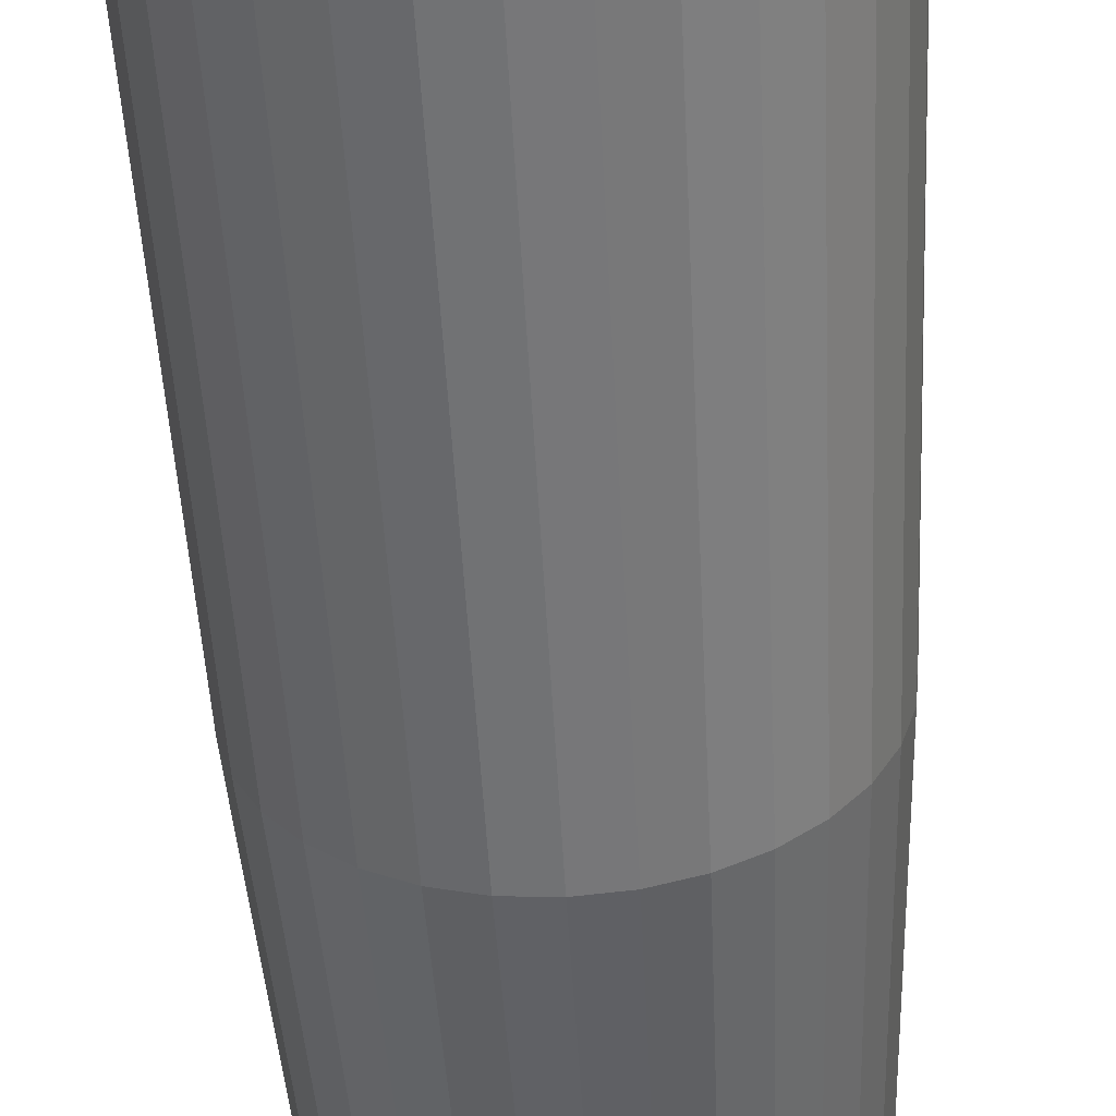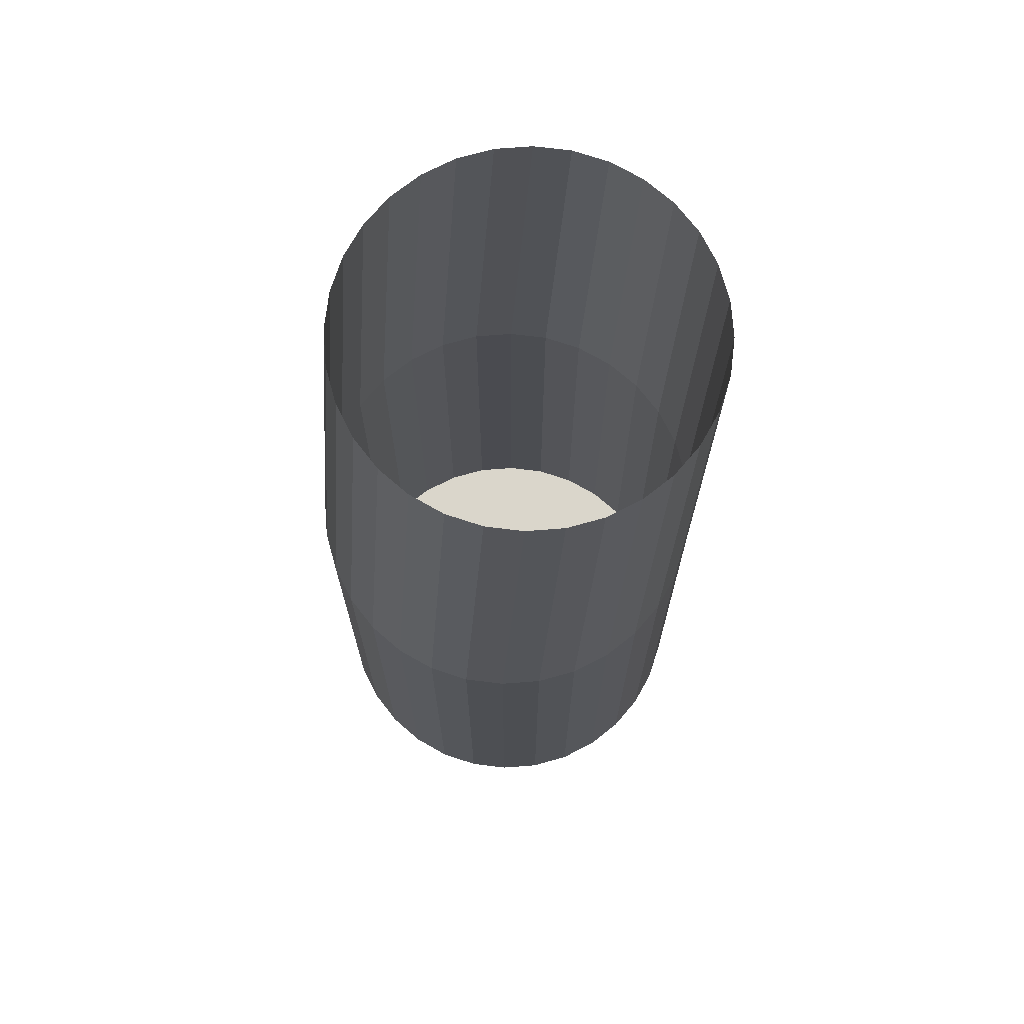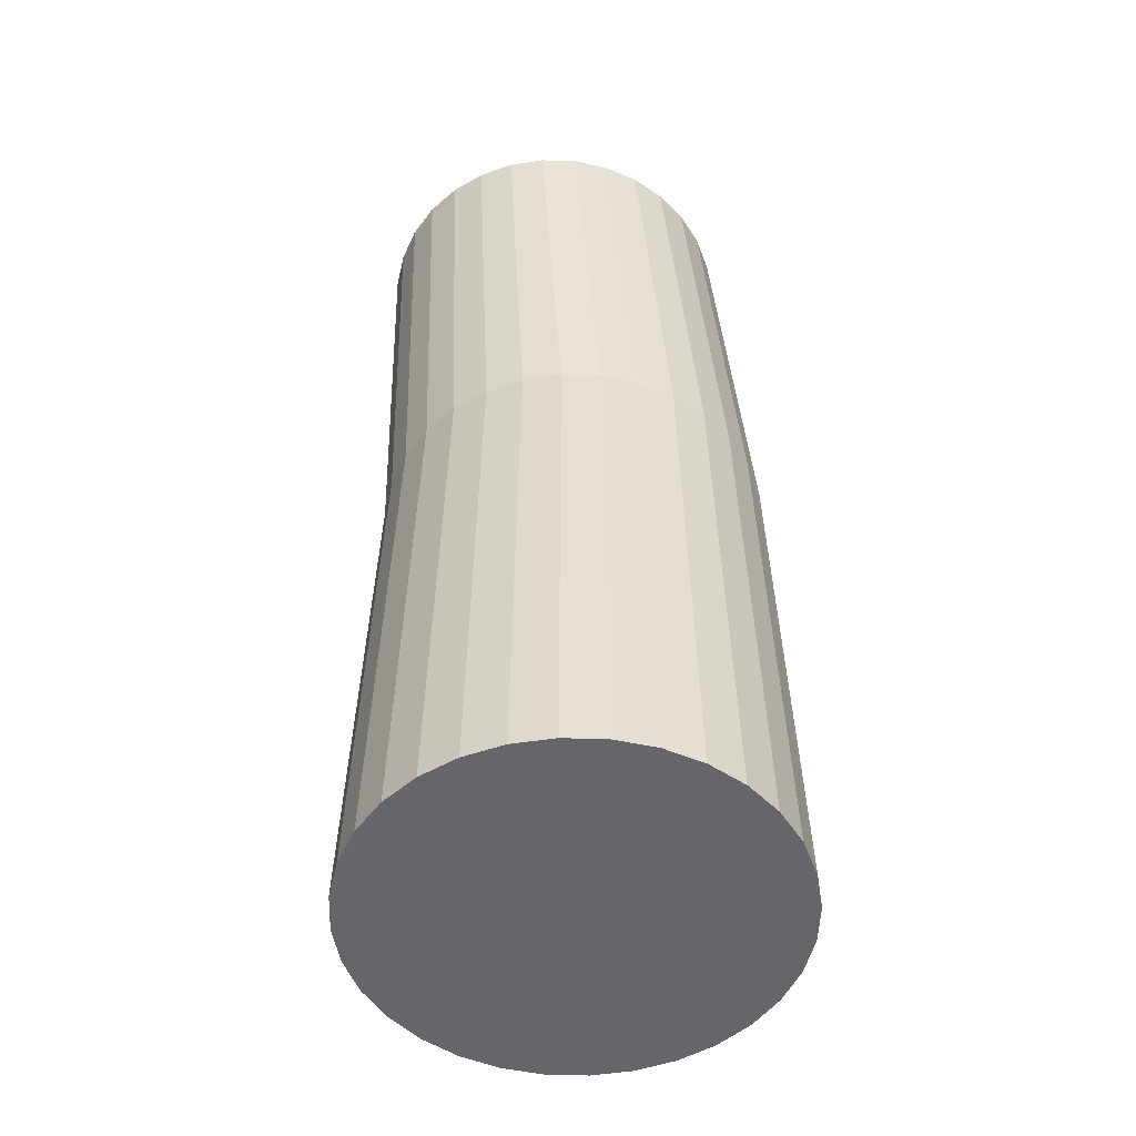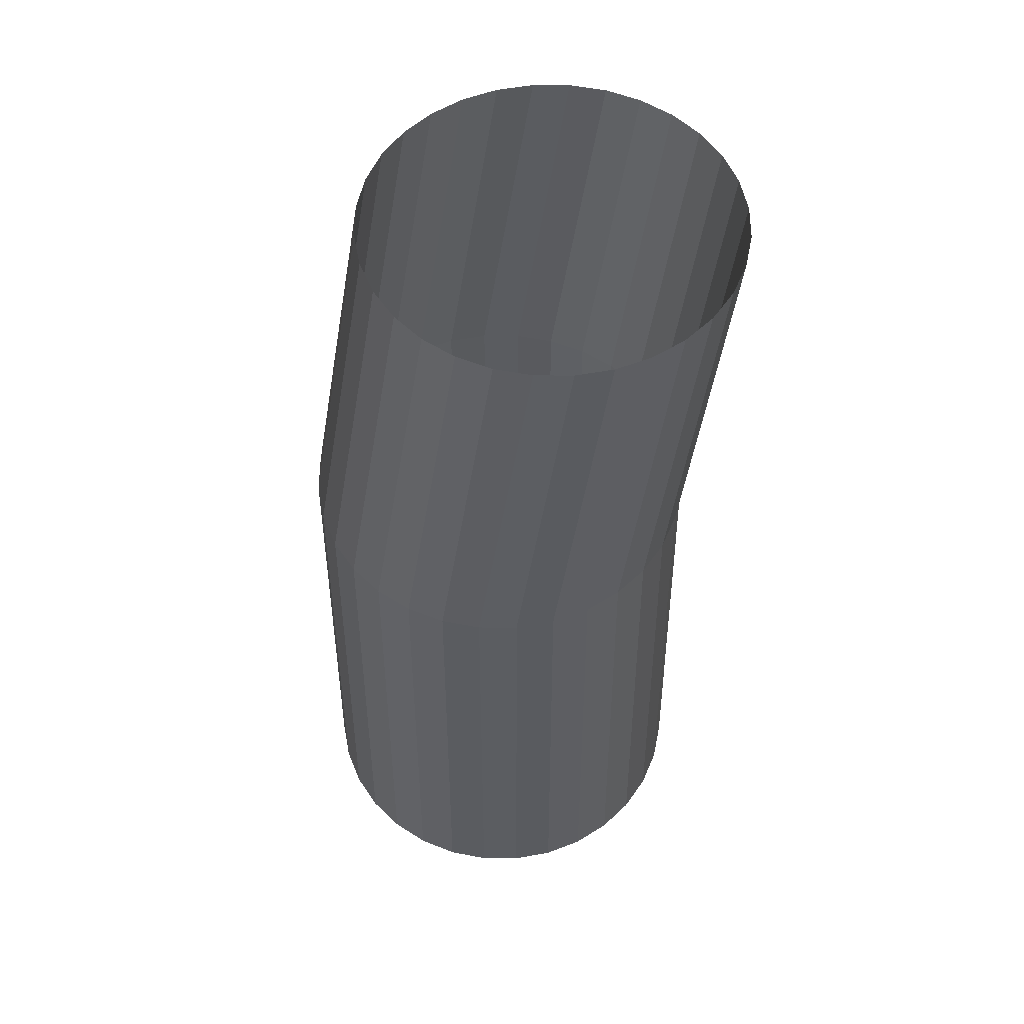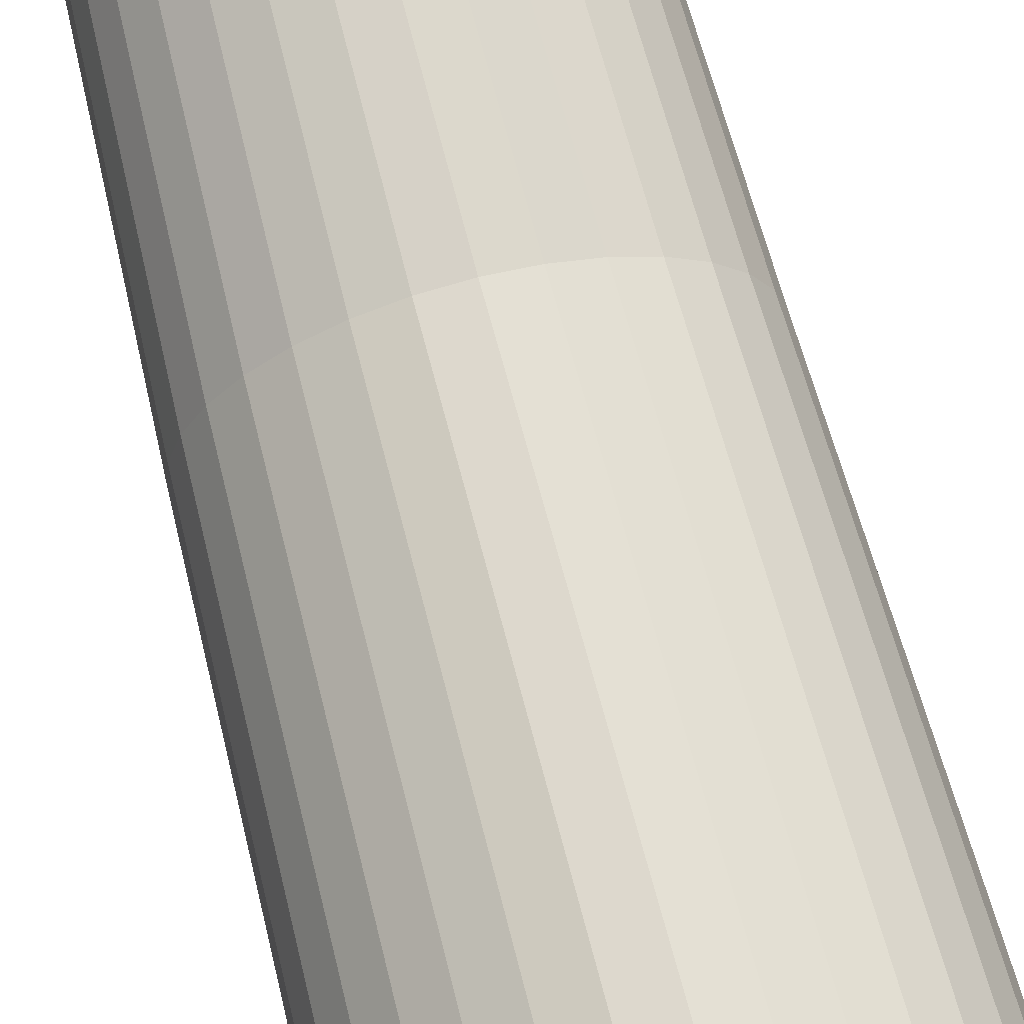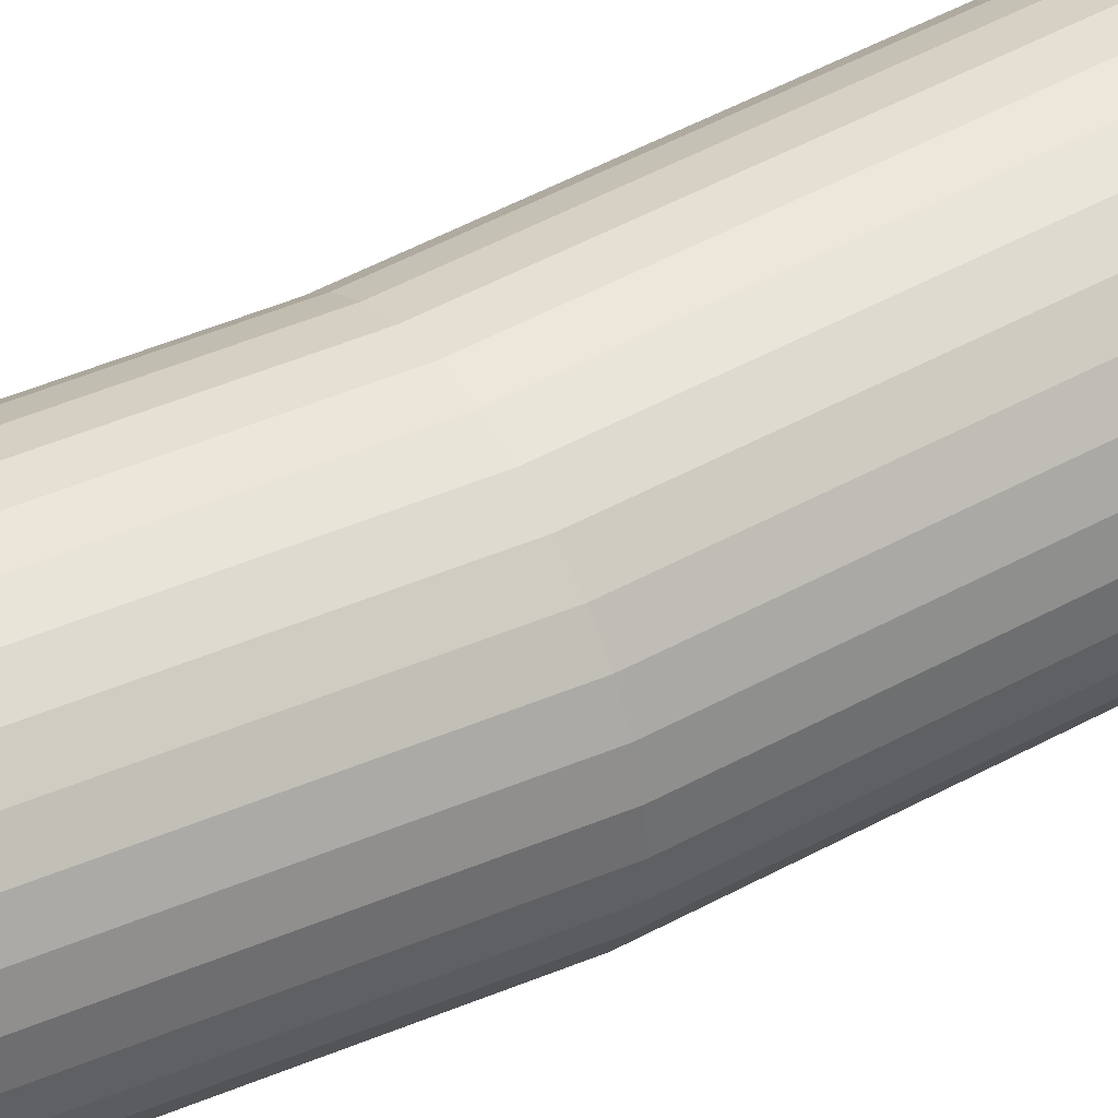
<metadata>
{"format":"obj","ext":"obj","renderer":"f3d","projection":"perspective","resolution":1024,"background":"white","views":[{"elev":-57.7,"azim":3.2,"up":"+Z"},{"elev":74.1,"azim":-156.2,"up":"+Y"},{"elev":-51.8,"azim":26.2,"up":"+Y"},{"elev":55.0,"azim":-95.3,"up":"+Y"},{"elev":69.4,"azim":-14.8,"up":"+Z"},{"elev":44.9,"azim":-123.1,"up":"+Z"}]}
</metadata>
<code>
o Palmera_D2.1_Cilindro.002
v 10.6 0.07311 6.276
v 10.64 0.07311 6.281
v 10.69 0.07311 6.295
v 10.73 0.07311 6.317
v 10.76 0.07311 6.346
v 10.79 0.07311 6.382
v 10.81 0.07311 6.423
v 10.83 0.07311 6.468
v 10.83 0.07311 6.514
v 10.83 0.07311 6.561
v 10.81 0.07311 6.605
v 10.79 0.07311 6.646
v 10.76 0.07311 6.682
v 10.73 0.07311 6.712
v 10.69 0.07311 6.734
v 10.64 0.07311 6.747
v 10.6 0.07311 6.752
v 10.55 0.07311 6.747
v 10.5 0.07311 6.734
v 10.46 0.07311 6.712
v 10.43 0.07311 6.682
v 10.4 0.07311 6.646
v 10.38 0.07311 6.605
v 10.36 0.07311 6.561
v 10.36 0.07311 6.514
v 10.36 0.07311 6.468
v 10.38 0.07311 6.423
v 10.4 0.07311 6.382
v 10.43 0.07311 6.346
v 10.46 0.07311 6.317
v 10.5 0.07311 6.295
v 10.55 0.07311 6.281
v 10.6 0.6878 6.289
v 10.64 0.6878 6.293
v 10.68 0.6878 6.306
v 10.72 0.6878 6.327
v 10.75 0.6878 6.355
v 10.78 0.6878 6.389
v 10.8 0.6878 6.428
v 10.82 0.6878 6.47
v 10.82 0.6878 6.514
v 10.82 0.6878 6.558
v 10.8 0.6878 6.6
v 10.78 0.6878 6.639
v 10.75 0.6878 6.674
v 10.72 0.6878 6.702
v 10.68 0.6878 6.723
v 10.64 0.6878 6.735
v 10.6 0.6878 6.74
v 10.55 0.6878 6.735
v 10.51 0.6878 6.723
v 10.47 0.6878 6.702
v 10.44 0.6878 6.674
v 10.41 0.6878 6.639
v 10.39 0.6878 6.6
v 10.37 0.6878 6.558
v 10.37 0.6878 6.514
v 10.37 0.6878 6.47
v 10.39 0.6878 6.428
v 10.41 0.6878 6.389
v 10.44 0.6878 6.355
v 10.47 0.6878 6.327
v 10.51 0.6878 6.306
v 10.55 0.6878 6.293
v 10.6 1.133 6.363
v 10.64 1.133 6.367
v 10.68 1.133 6.379
v 10.71 1.133 6.398
v 10.74 1.133 6.424
v 10.77 1.133 6.456
v 10.79 1.133 6.492
v 10.8 1.133 6.532
v 10.81 1.133 6.573
v 10.8 1.133 6.614
v 10.79 1.133 6.653
v 10.77 1.133 6.69
v 10.74 1.133 6.721
v 10.71 1.133 6.748
v 10.68 1.133 6.767
v 10.64 1.133 6.779
v 10.6 1.133 6.783
v 10.55 1.133 6.779
v 10.51 1.133 6.767
v 10.48 1.133 6.748
v 10.45 1.133 6.721
v 10.42 1.133 6.69
v 10.4 1.133 6.653
v 10.39 1.133 6.614
v 10.39 1.133 6.573
v 10.39 1.133 6.532
v 10.4 1.133 6.492
v 10.42 1.133 6.456
v 10.45 1.133 6.424
v 10.48 1.133 6.398
v 10.51 1.133 6.379
v 10.55 1.133 6.367
f 1 2 3 4 5 6 7 8 9 10 11 12 13 14 15 16 17 18 19 20 21 22 23 24 25 26 27 28 29 30 31 32
f 32 64 33 1
f 31 63 64 32
f 30 62 63 31
f 29 61 62 30
f 28 60 61 29
f 27 59 60 28
f 26 58 59 27
f 25 57 58 26
f 24 56 57 25
f 23 55 56 24
f 22 54 55 23
f 21 53 54 22
f 20 52 53 21
f 19 51 52 20
f 18 50 51 19
f 17 49 50 18
f 16 48 49 17
f 15 47 48 16
f 14 46 47 15
f 13 45 46 14
f 12 44 45 13
f 11 43 44 12
f 10 42 43 11
f 9 41 42 10
f 8 40 41 9
f 7 39 40 8
f 6 38 39 7
f 5 37 38 6
f 4 36 37 5
f 3 35 36 4
f 2 34 35 3
f 1 33 34 2
f 64 96 65 33
f 63 95 96 64
f 62 94 95 63
f 61 93 94 62
f 60 92 93 61
f 59 91 92 60
f 58 90 91 59
f 57 89 90 58
f 56 88 89 57
f 55 87 88 56
f 54 86 87 55
f 53 85 86 54
f 52 84 85 53
f 51 83 84 52
f 50 82 83 51
f 49 81 82 50
f 48 80 81 49
f 47 79 80 48
f 46 78 79 47
f 45 77 78 46
f 44 76 77 45
f 43 75 76 44
f 42 74 75 43
f 41 73 74 42
f 40 72 73 41
f 39 71 72 40
f 38 70 71 39
f 37 69 70 38
f 36 68 69 37
f 35 67 68 36
f 34 66 67 35
f 33 65 66 34

</code>
